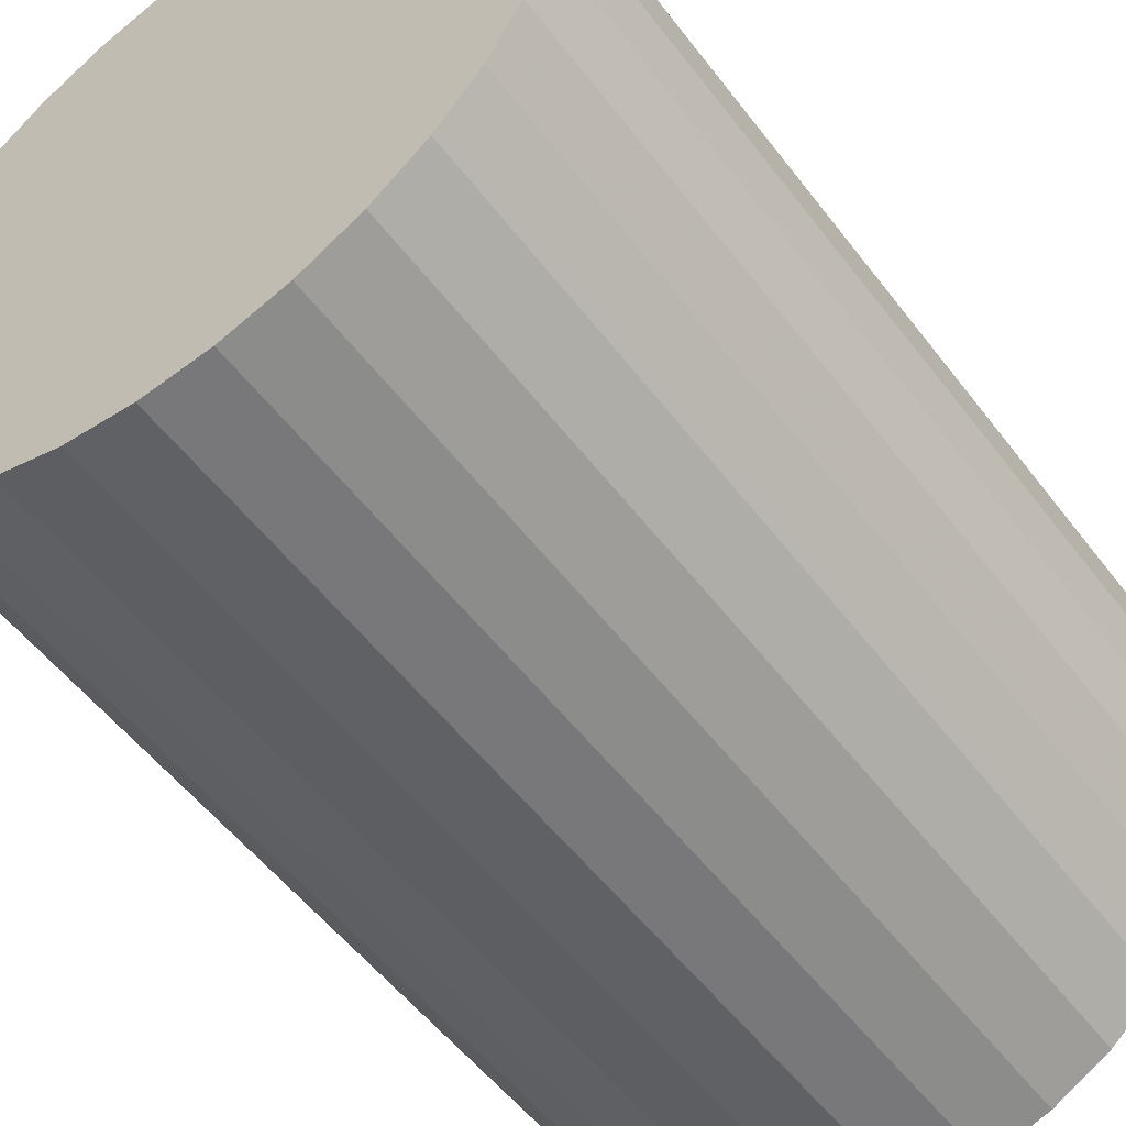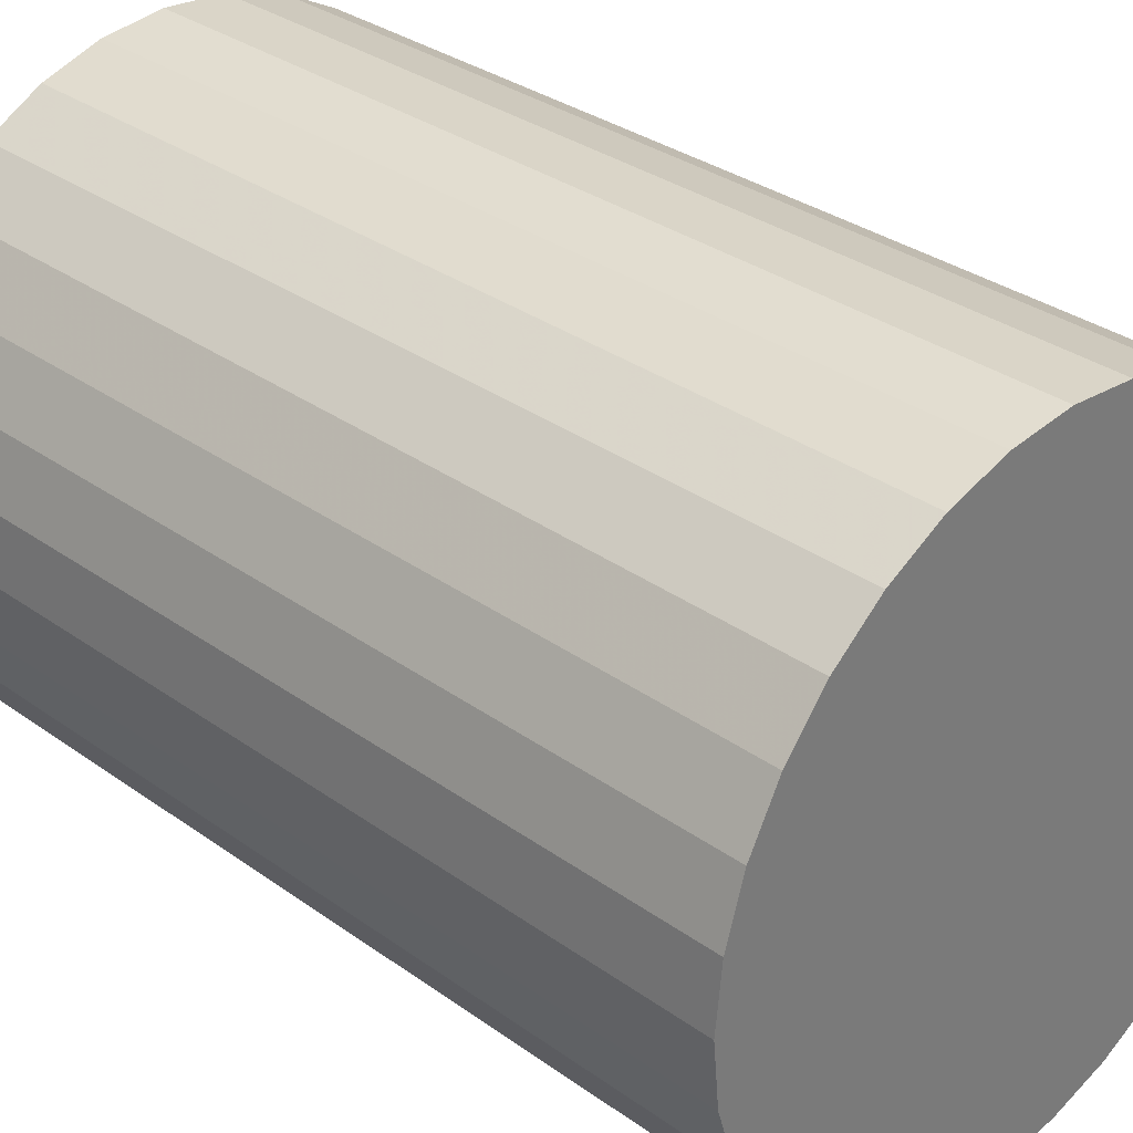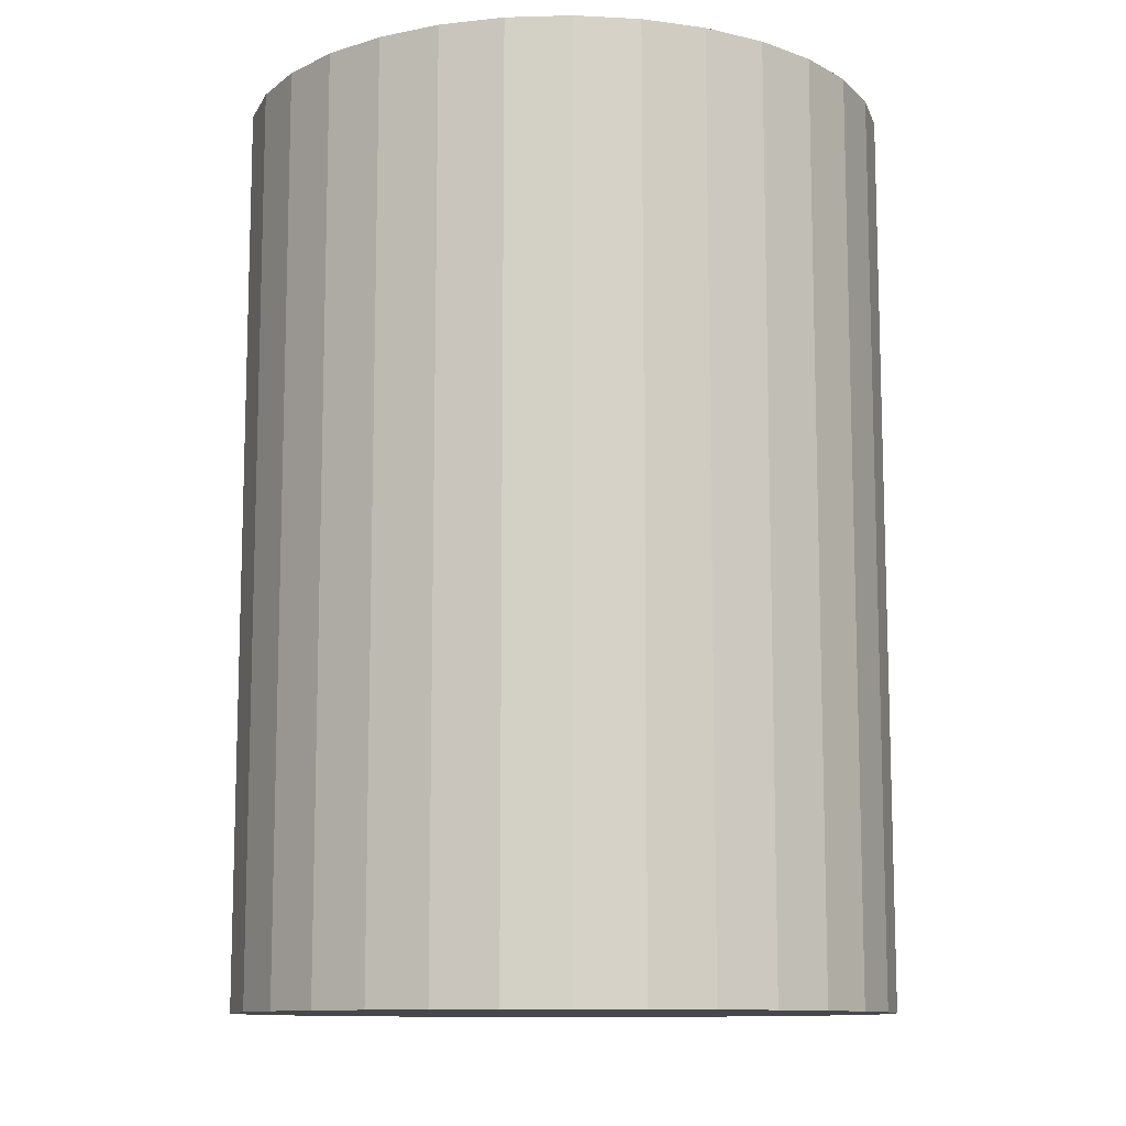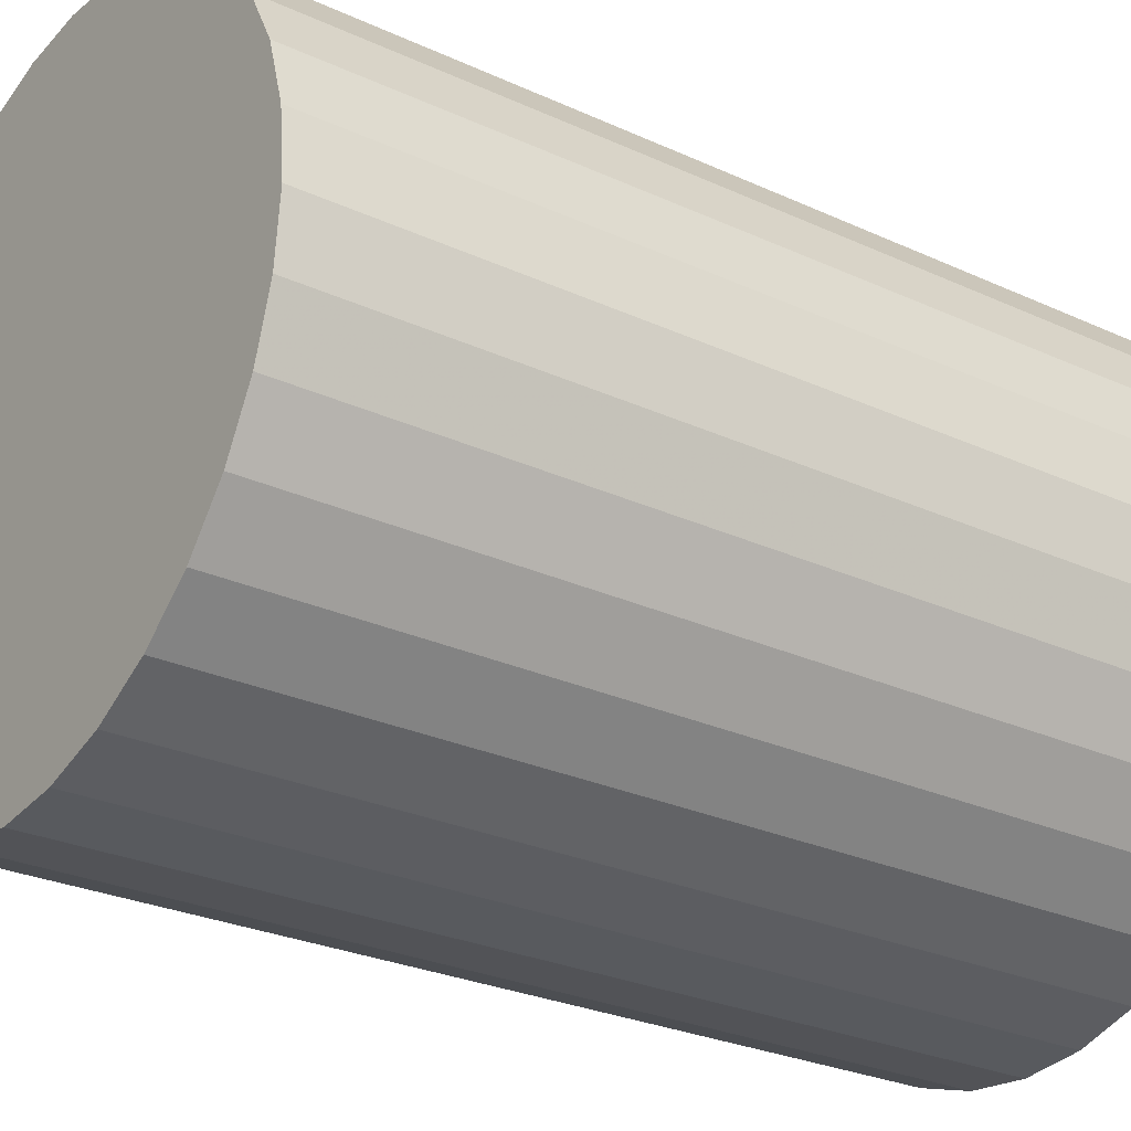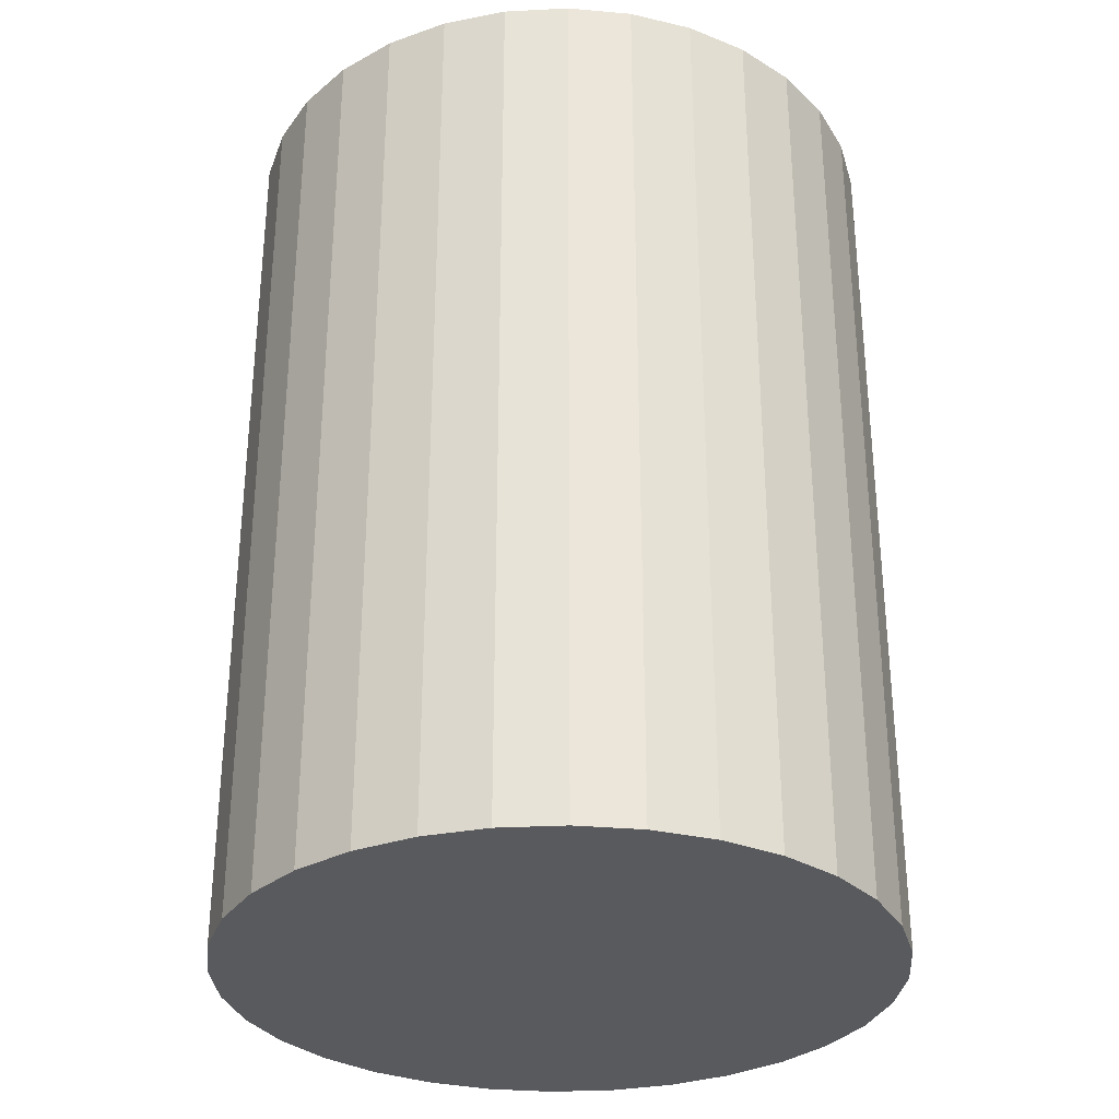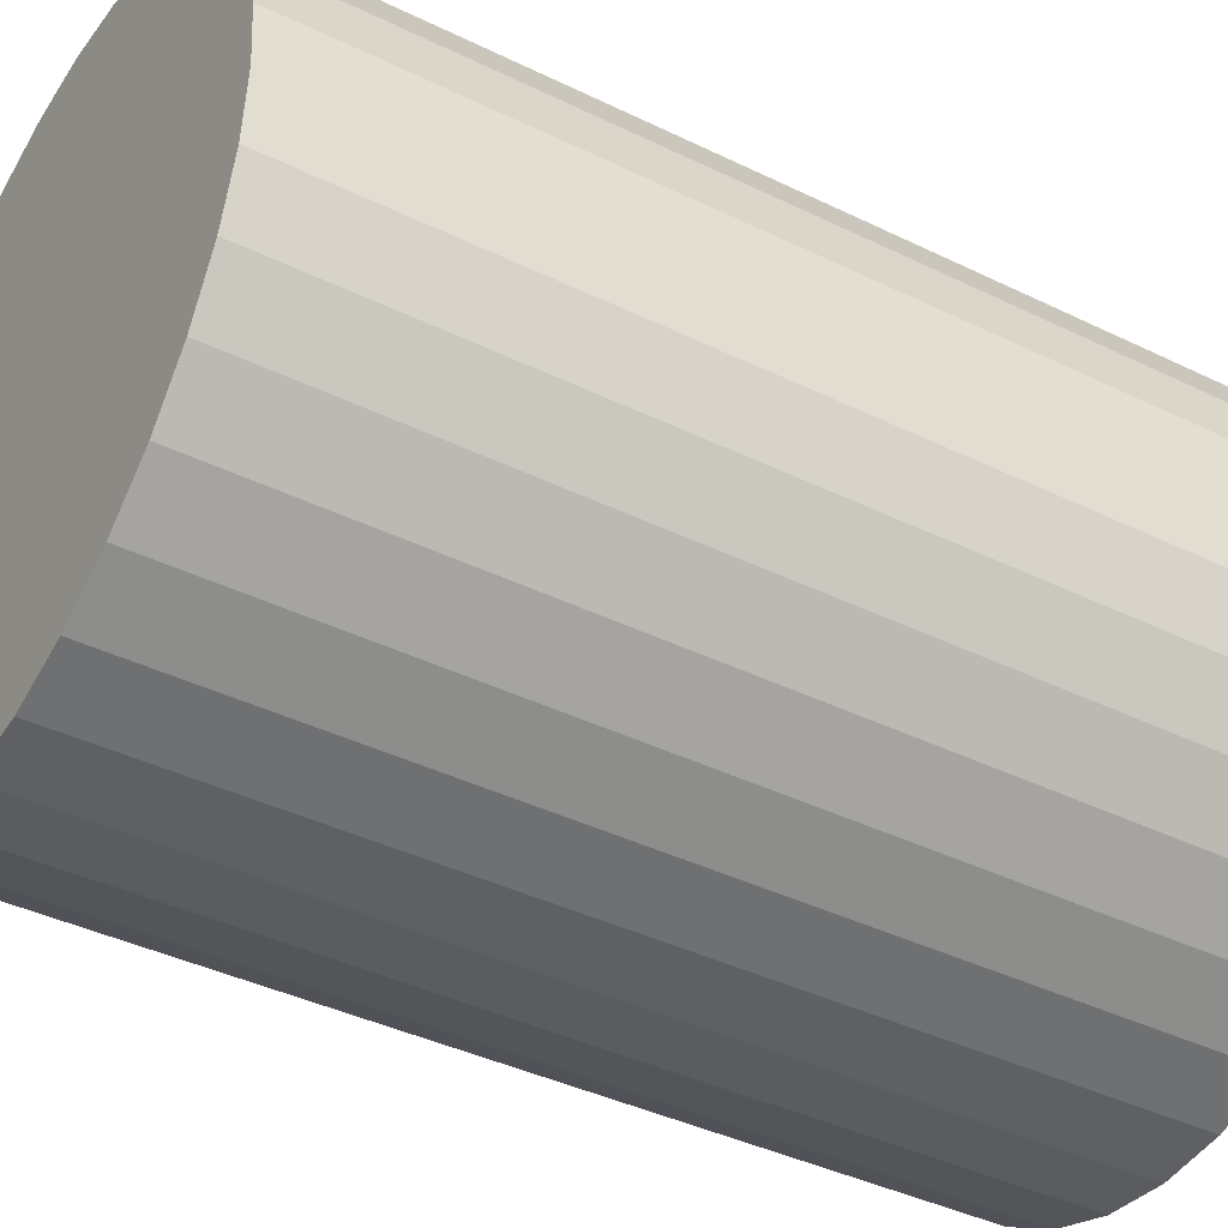
<metadata>
{"format":"obj","ext":"obj","renderer":"f3d","projection":"perspective","resolution":1024,"background":"white","views":[{"elev":-53.8,"azim":36.4,"up":"+Y"},{"elev":32.8,"azim":134.6,"up":"+Y"},{"elev":-11.1,"azim":32.1,"up":"+Z"},{"elev":-27.0,"azim":54.4,"up":"+Y"},{"elev":-31.3,"azim":-136.5,"up":"+Z"},{"elev":-39.9,"azim":58.8,"up":"+Y"}]}
</metadata>
<code>
v 0 0 -0.03209
v 0.02317 0 -0.03209
v 0.02317 0 0.03209
v 0 0 0.03209
v 0.02272 0.00452 -0.03209
v 0.02272 0.00452 0.03209
v 0.0214 0.008866 -0.03209
v 0.0214 0.008866 0.03209
v 0.01926 0.01287 -0.03209
v 0.01926 0.01287 0.03209
v 0.01638 0.01638 -0.03209
v 0.01638 0.01638 0.03209
v 0.01287 0.01926 -0.03209
v 0.01287 0.01926 0.03209
v 0.008866 0.0214 -0.03209
v 0.008866 0.0214 0.03209
v 0.00452 0.02272 -0.03209
v 0.00452 0.02272 0.03209
v 0 0.02317 -0.03209
v 0 0.02317 0.03209
v -0.00452 0.02272 -0.03209
v -0.00452 0.02272 0.03209
v -0.008866 0.0214 -0.03209
v -0.008866 0.0214 0.03209
v -0.01287 0.01926 -0.03209
v -0.01287 0.01926 0.03209
v -0.01638 0.01638 -0.03209
v -0.01638 0.01638 0.03209
v -0.01926 0.01287 -0.03209
v -0.01926 0.01287 0.03209
v -0.0214 0.008866 -0.03209
v -0.0214 0.008866 0.03209
v -0.02272 0.00452 -0.03209
v -0.02272 0.00452 0.03209
v -0.02317 0 -0.03209
v -0.02317 0 0.03209
v -0.02272 -0.00452 -0.03209
v -0.02272 -0.00452 0.03209
v -0.0214 -0.008866 -0.03209
v -0.0214 -0.008866 0.03209
v -0.01926 -0.01287 -0.03209
v -0.01926 -0.01287 0.03209
v -0.01638 -0.01638 -0.03209
v -0.01638 -0.01638 0.03209
v -0.01287 -0.01926 -0.03209
v -0.01287 -0.01926 0.03209
v -0.008866 -0.0214 -0.03209
v -0.008866 -0.0214 0.03209
v -0.00452 -0.02272 -0.03209
v -0.00452 -0.02272 0.03209
v -0 -0.02317 -0.03209
v -0 -0.02317 0.03209
v 0.00452 -0.02272 -0.03209
v 0.00452 -0.02272 0.03209
v 0.008866 -0.0214 -0.03209
v 0.008866 -0.0214 0.03209
v 0.01287 -0.01926 -0.03209
v 0.01287 -0.01926 0.03209
v 0.01638 -0.01638 -0.03209
v 0.01638 -0.01638 0.03209
v 0.01926 -0.01287 -0.03209
v 0.01926 -0.01287 0.03209
v 0.0214 -0.008866 -0.03209
v 0.0214 -0.008866 0.03209
v 0.02272 -0.00452 -0.03209
v 0.02272 -0.00452 0.03209
f 2 1 5
f 2 5 3
f 3 5 6
f 3 6 4
f 5 1 7
f 5 7 6
f 6 7 8
f 6 8 4
f 7 1 9
f 7 9 8
f 8 9 10
f 8 10 4
f 9 1 11
f 9 11 10
f 10 11 12
f 10 12 4
f 11 1 13
f 11 13 12
f 12 13 14
f 12 14 4
f 13 1 15
f 13 15 14
f 14 15 16
f 14 16 4
f 15 1 17
f 15 17 16
f 16 17 18
f 16 18 4
f 17 1 19
f 17 19 18
f 18 19 20
f 18 20 4
f 19 1 21
f 19 21 20
f 20 21 22
f 20 22 4
f 21 1 23
f 21 23 22
f 22 23 24
f 22 24 4
f 23 1 25
f 23 25 24
f 24 25 26
f 24 26 4
f 25 1 27
f 25 27 26
f 26 27 28
f 26 28 4
f 27 1 29
f 27 29 28
f 28 29 30
f 28 30 4
f 29 1 31
f 29 31 30
f 30 31 32
f 30 32 4
f 31 1 33
f 31 33 32
f 32 33 34
f 32 34 4
f 33 1 35
f 33 35 34
f 34 35 36
f 34 36 4
f 35 1 37
f 35 37 36
f 36 37 38
f 36 38 4
f 37 1 39
f 37 39 38
f 38 39 40
f 38 40 4
f 39 1 41
f 39 41 40
f 40 41 42
f 40 42 4
f 41 1 43
f 41 43 42
f 42 43 44
f 42 44 4
f 43 1 45
f 43 45 44
f 44 45 46
f 44 46 4
f 45 1 47
f 45 47 46
f 46 47 48
f 46 48 4
f 47 1 49
f 47 49 48
f 48 49 50
f 48 50 4
f 49 1 51
f 49 51 50
f 50 51 52
f 50 52 4
f 51 1 53
f 51 53 52
f 52 53 54
f 52 54 4
f 53 1 55
f 53 55 54
f 54 55 56
f 54 56 4
f 55 1 57
f 55 57 56
f 56 57 58
f 56 58 4
f 57 1 59
f 57 59 58
f 58 59 60
f 58 60 4
f 59 1 61
f 59 61 60
f 60 61 62
f 60 62 4
f 61 1 63
f 61 63 62
f 62 63 64
f 62 64 4
f 63 1 65
f 63 65 64
f 64 65 66
f 64 66 4
f 65 1 2
f 65 2 66
f 66 2 3
f 66 3 4

</code>
